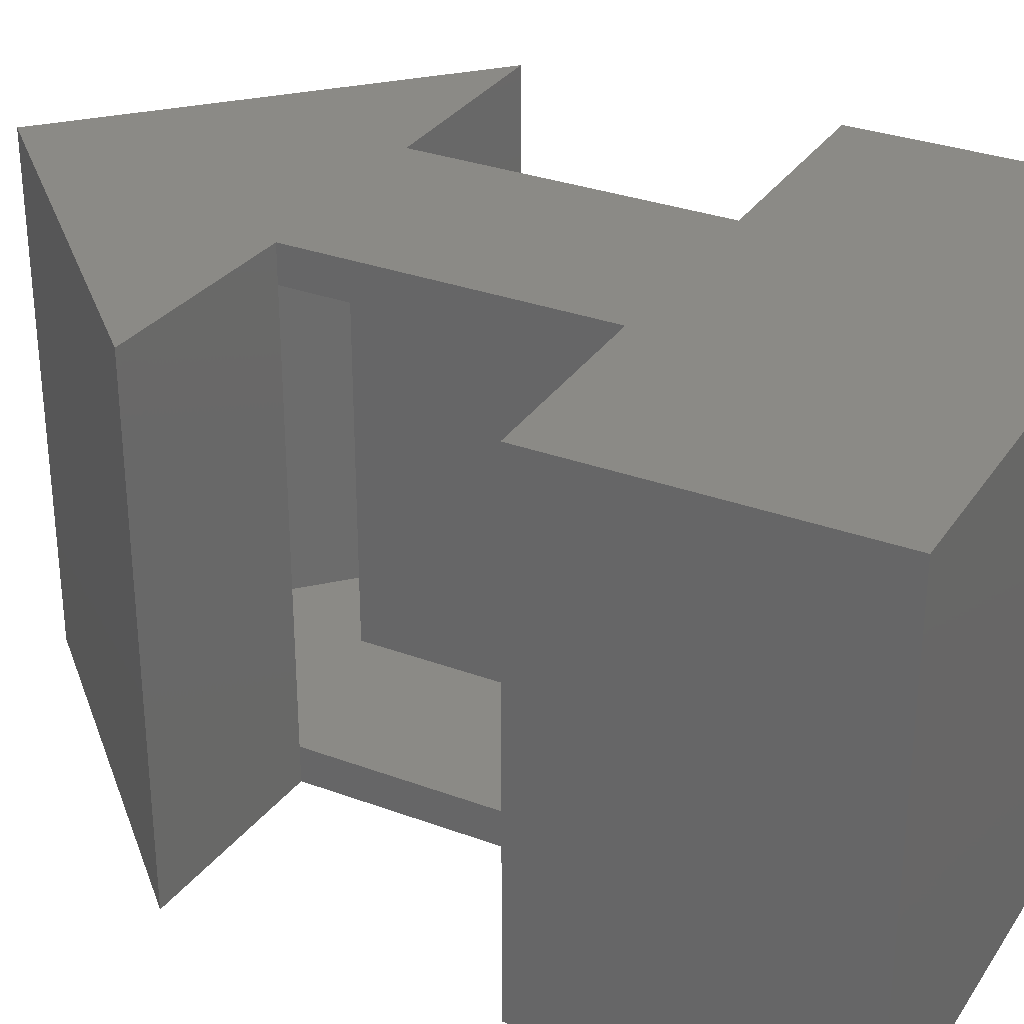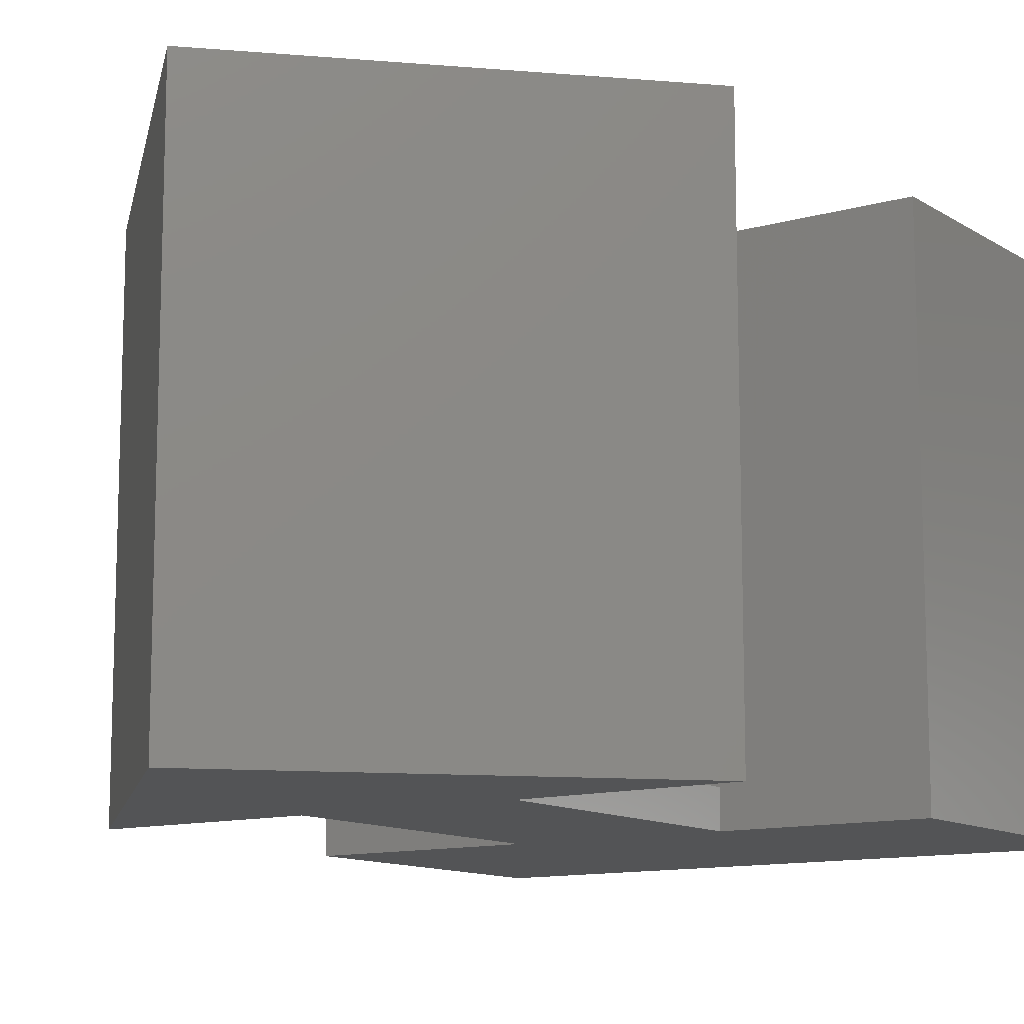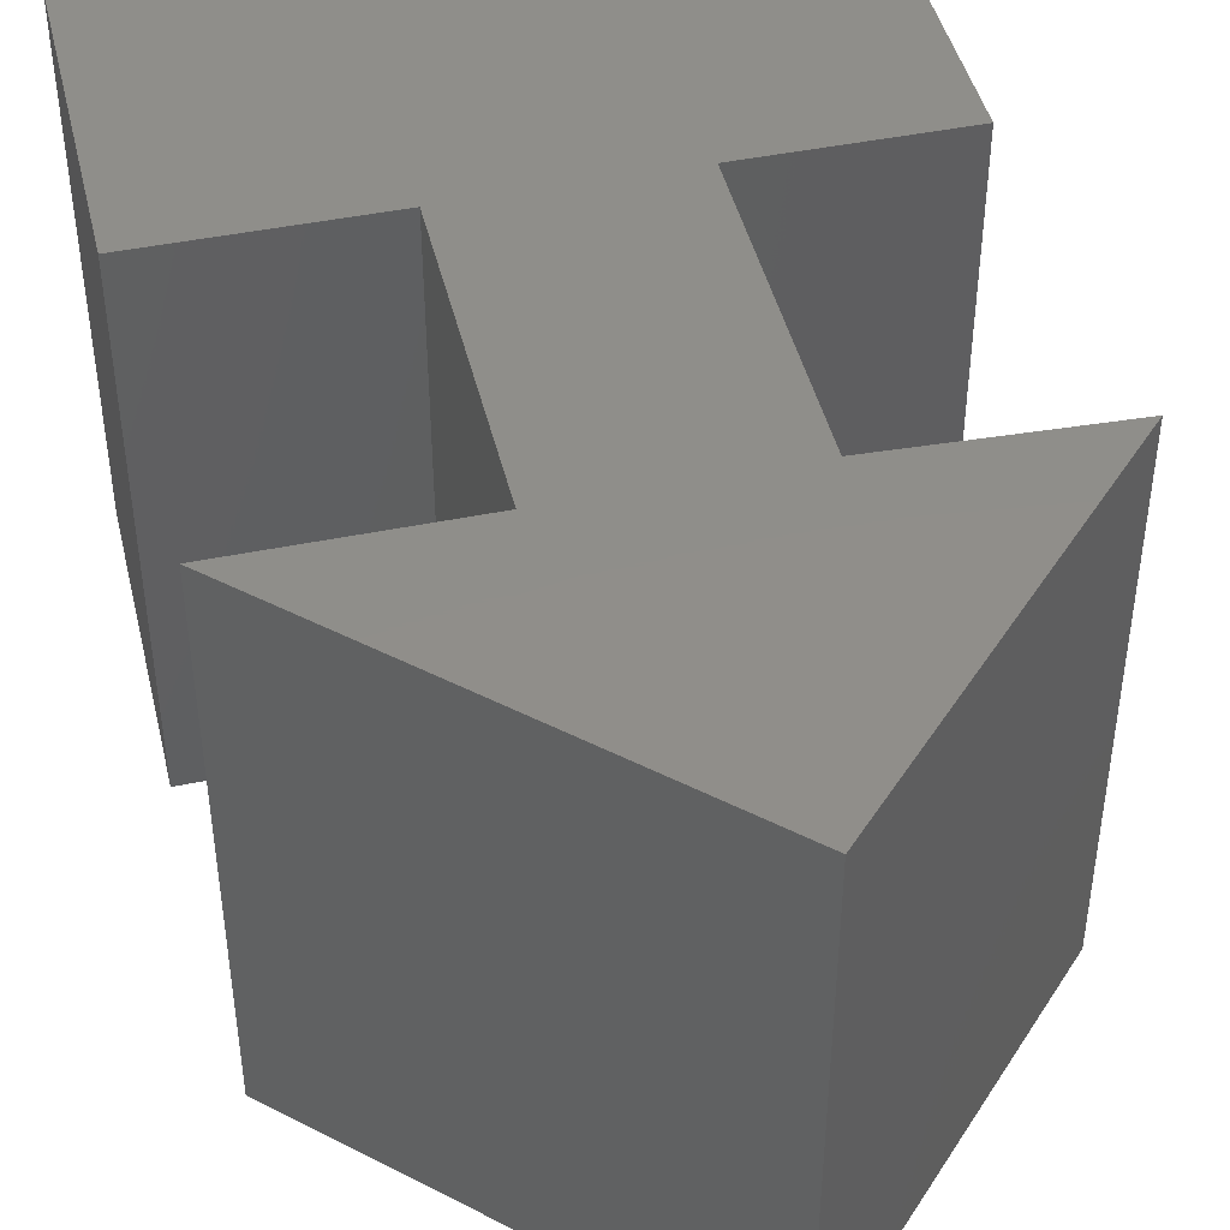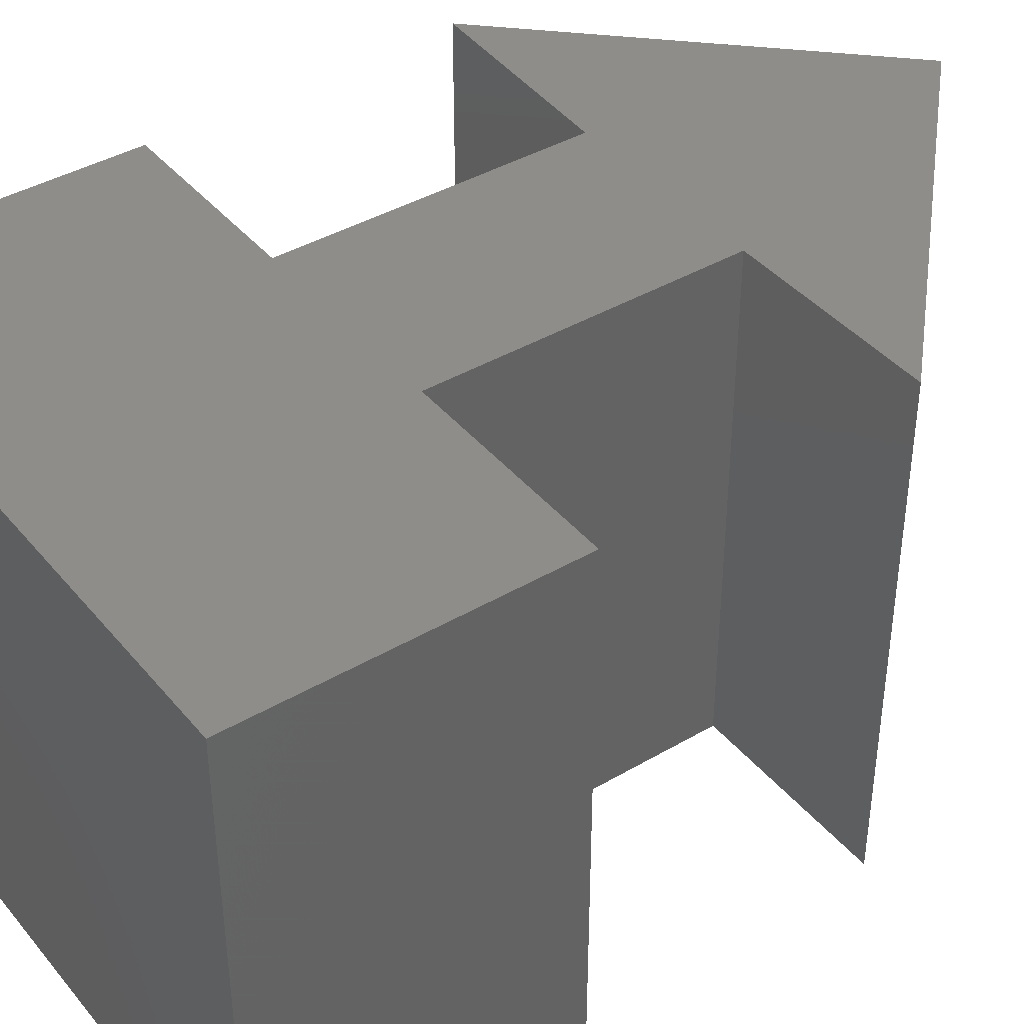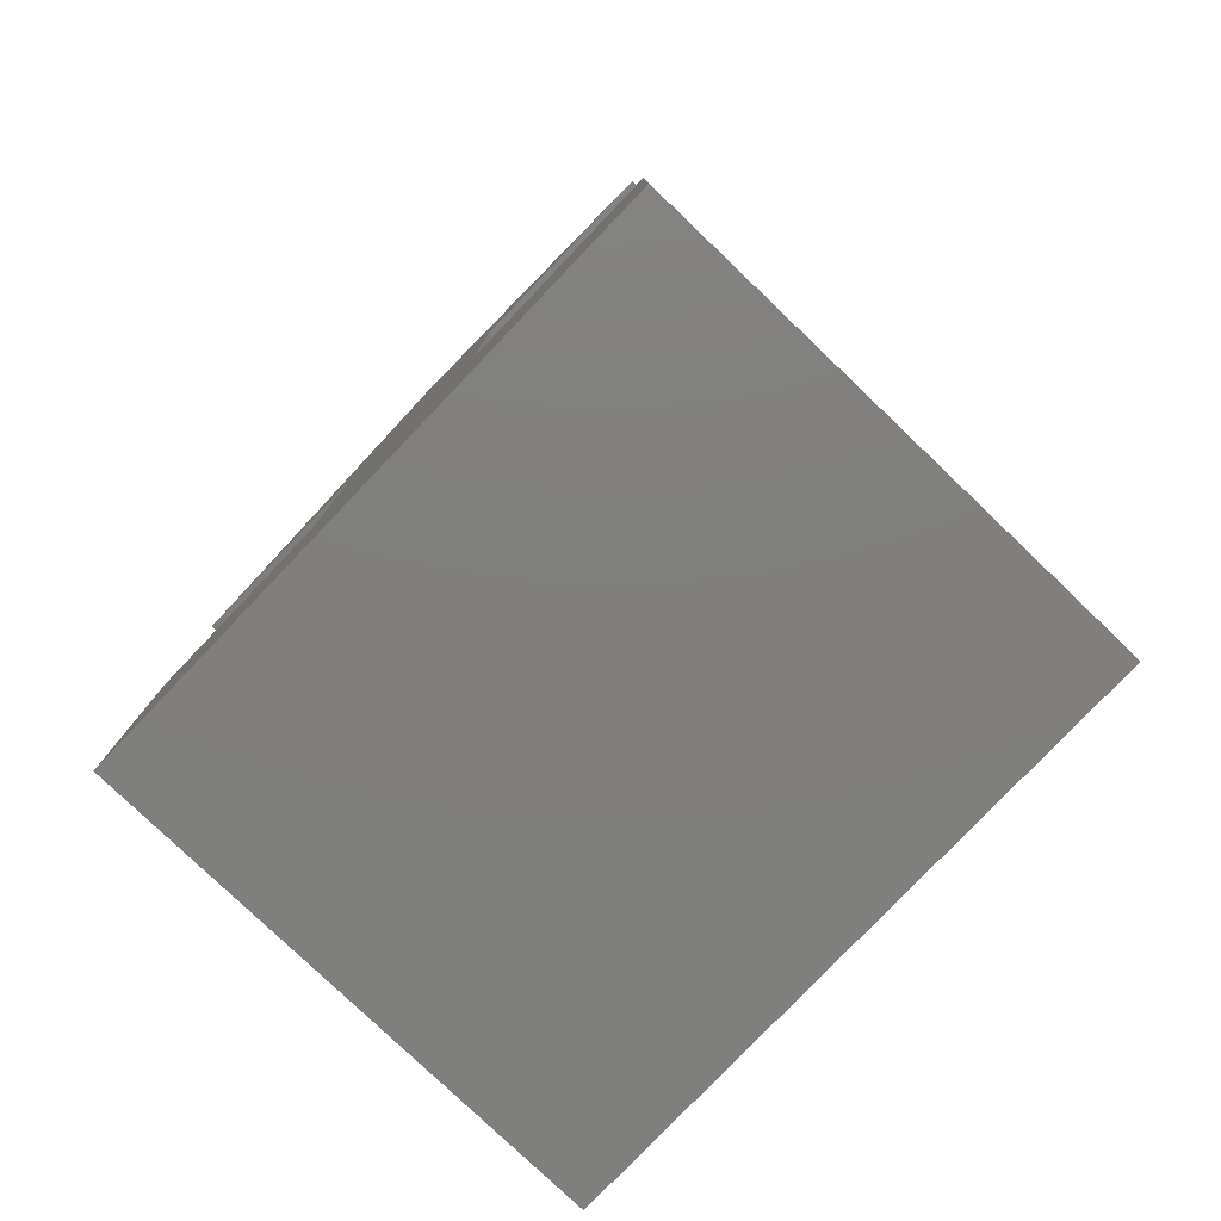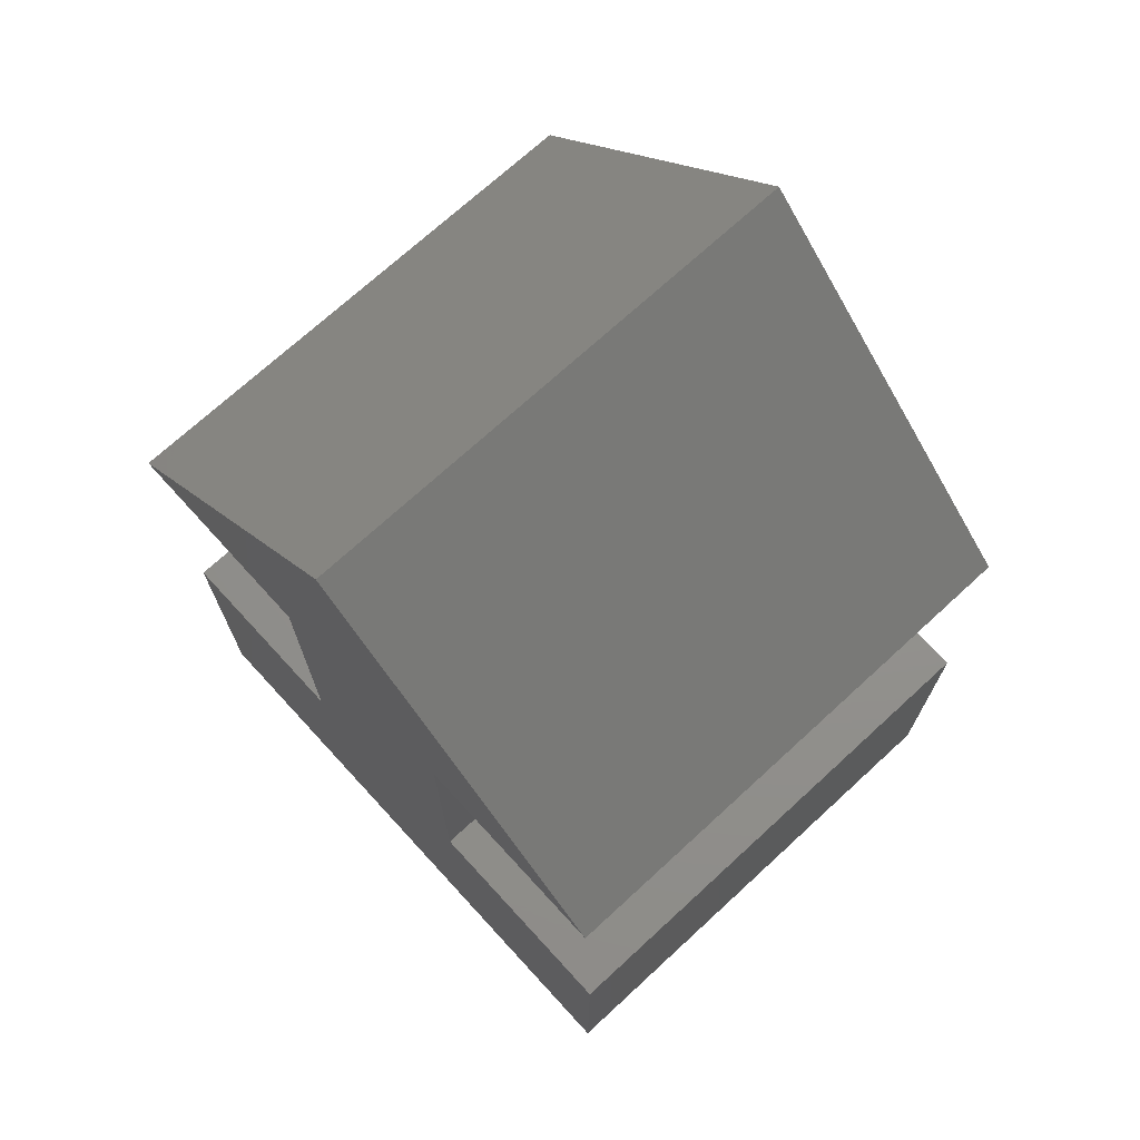
<metadata>
{"format":"stl","ext":"stl","renderer":"f3d","projection":"perspective","resolution":1024,"background":"white","views":[{"elev":31.0,"azim":117.9,"up":"+Y"},{"elev":-11.8,"azim":34.6,"up":"+Y"},{"elev":44.9,"azim":-13.4,"up":"+Y"},{"elev":40.6,"azim":-125.7,"up":"+Y"},{"elev":-79.5,"azim":-133.7,"up":"+Z"},{"elev":71.7,"azim":-132.6,"up":"+Z"}]}
</metadata>
<code>
# stl→obj: 48 verts, 92 faces
v 0.1192 -0.03125 0.4868
v 0.1192 -0.4062 0.4868
v 0.1192 -0.03125 0.5181
v 0.1192 -0.4062 0.5181
v 0.1192 -0.03125 0.2007
v 0.1192 -0.4062 0.2007
v 0.1192 -0.03125 0.2319
v 0.1192 -0.4062 0.2319
v 0.1192 -0.4375 0.2319
v 0.1192 -0.4375 0.4868
v 0.1192 3.606e-17 0.2319
v 0.1192 5.198e-17 0.4868
v 0.2919 6.208e-17 0.4951
v 0.2919 -0.4375 0.4951
v 0.2837 -0.4375 0.2319
v 0.2837 4.519e-17 0.2319
v -0.0222 -0.03125 0.2007
v -0.0222 -0.03125 0.5181
v -0.2031 -0.03125 1.952e-18
v 0.2525 -0.03125 -2.786e-17
v 0.2525 -0.03125 0.2007
v -0.2031 -0.03125 0.2007
v 0.04453 -0.03125 0.7058
v -0.149 -0.03125 0.5181
v 0.2214 -0.03125 0.523
v -0.0222 -0.4062 0.2007
v -0.0222 -0.4062 0.5181
v -0.2031 -0.4062 2.537e-17
v -0.2031 -0.4062 0.2007
v 0.2525 -0.4062 0.2007
v 0.2525 -0.4062 -4.44e-18
v 0.2214 -0.4062 0.523
v -0.149 -0.4062 0.5181
v 0.04453 -0.4062 0.7058
v 0.04523 -0.4375 0.75
v -0.2262 -0.4375 0.4868
v -0.05345 -0.4375 0.4868
v -0.2344 -0.4375 -0.03125
v 0.2837 -0.4375 -0.03125
v -0.05345 -0.4375 0.2319
v -0.2344 -0.4375 0.2319
v -0.05345 4.24e-17 0.4868
v -0.2262 3.281e-17 0.4868
v 0.04523 6.431e-17 0.75
v -0.2344 0 -0.03125
v -0.2344 1.643e-17 0.2319
v -0.05345 2.648e-17 0.2319
v 0.2837 2.876e-17 -0.03125
f 1 2 3
f 3 2 4
f 5 6 7
f 7 6 8
f 8 2 9
f 9 2 10
f 11 12 7
f 7 12 1
f 1 12 13
f 14 10 13
f 13 10 2
f 13 2 1
f 15 16 11
f 15 11 7
f 15 7 8
f 15 8 9
f 17 5 7
f 17 7 1
f 17 1 3
f 17 3 18
f 19 20 21
f 19 21 5
f 19 5 17
f 19 17 22
f 23 24 25
f 25 24 18
f 25 18 3
f 26 27 4
f 26 4 2
f 26 2 8
f 26 8 6
f 28 29 26
f 28 26 6
f 28 6 30
f 28 30 31
f 4 27 32
f 32 27 33
f 32 33 34
f 28 31 19
f 19 31 20
f 20 31 21
f 21 31 30
f 26 29 17
f 17 29 22
f 30 6 21
f 21 6 5
f 3 4 25
f 25 4 32
f 25 32 23
f 23 32 34
f 23 34 24
f 24 34 33
f 24 33 18
f 18 33 27
f 18 27 17
f 17 27 26
f 22 29 19
f 19 29 28
f 14 35 36
f 14 36 37
f 14 37 10
f 38 39 15
f 38 15 9
f 38 9 40
f 38 40 41
f 40 9 37
f 37 9 10
f 13 12 42
f 13 42 43
f 13 43 44
f 45 46 47
f 45 47 11
f 45 11 16
f 45 16 48
f 47 42 11
f 11 42 12
f 46 45 41
f 41 45 38
f 40 47 41
f 41 47 46
f 42 47 37
f 37 47 40
f 43 42 36
f 36 42 37
f 44 43 35
f 35 43 36
f 13 44 14
f 14 44 35
f 48 16 39
f 39 16 15
f 38 45 39
f 39 45 48

</code>
